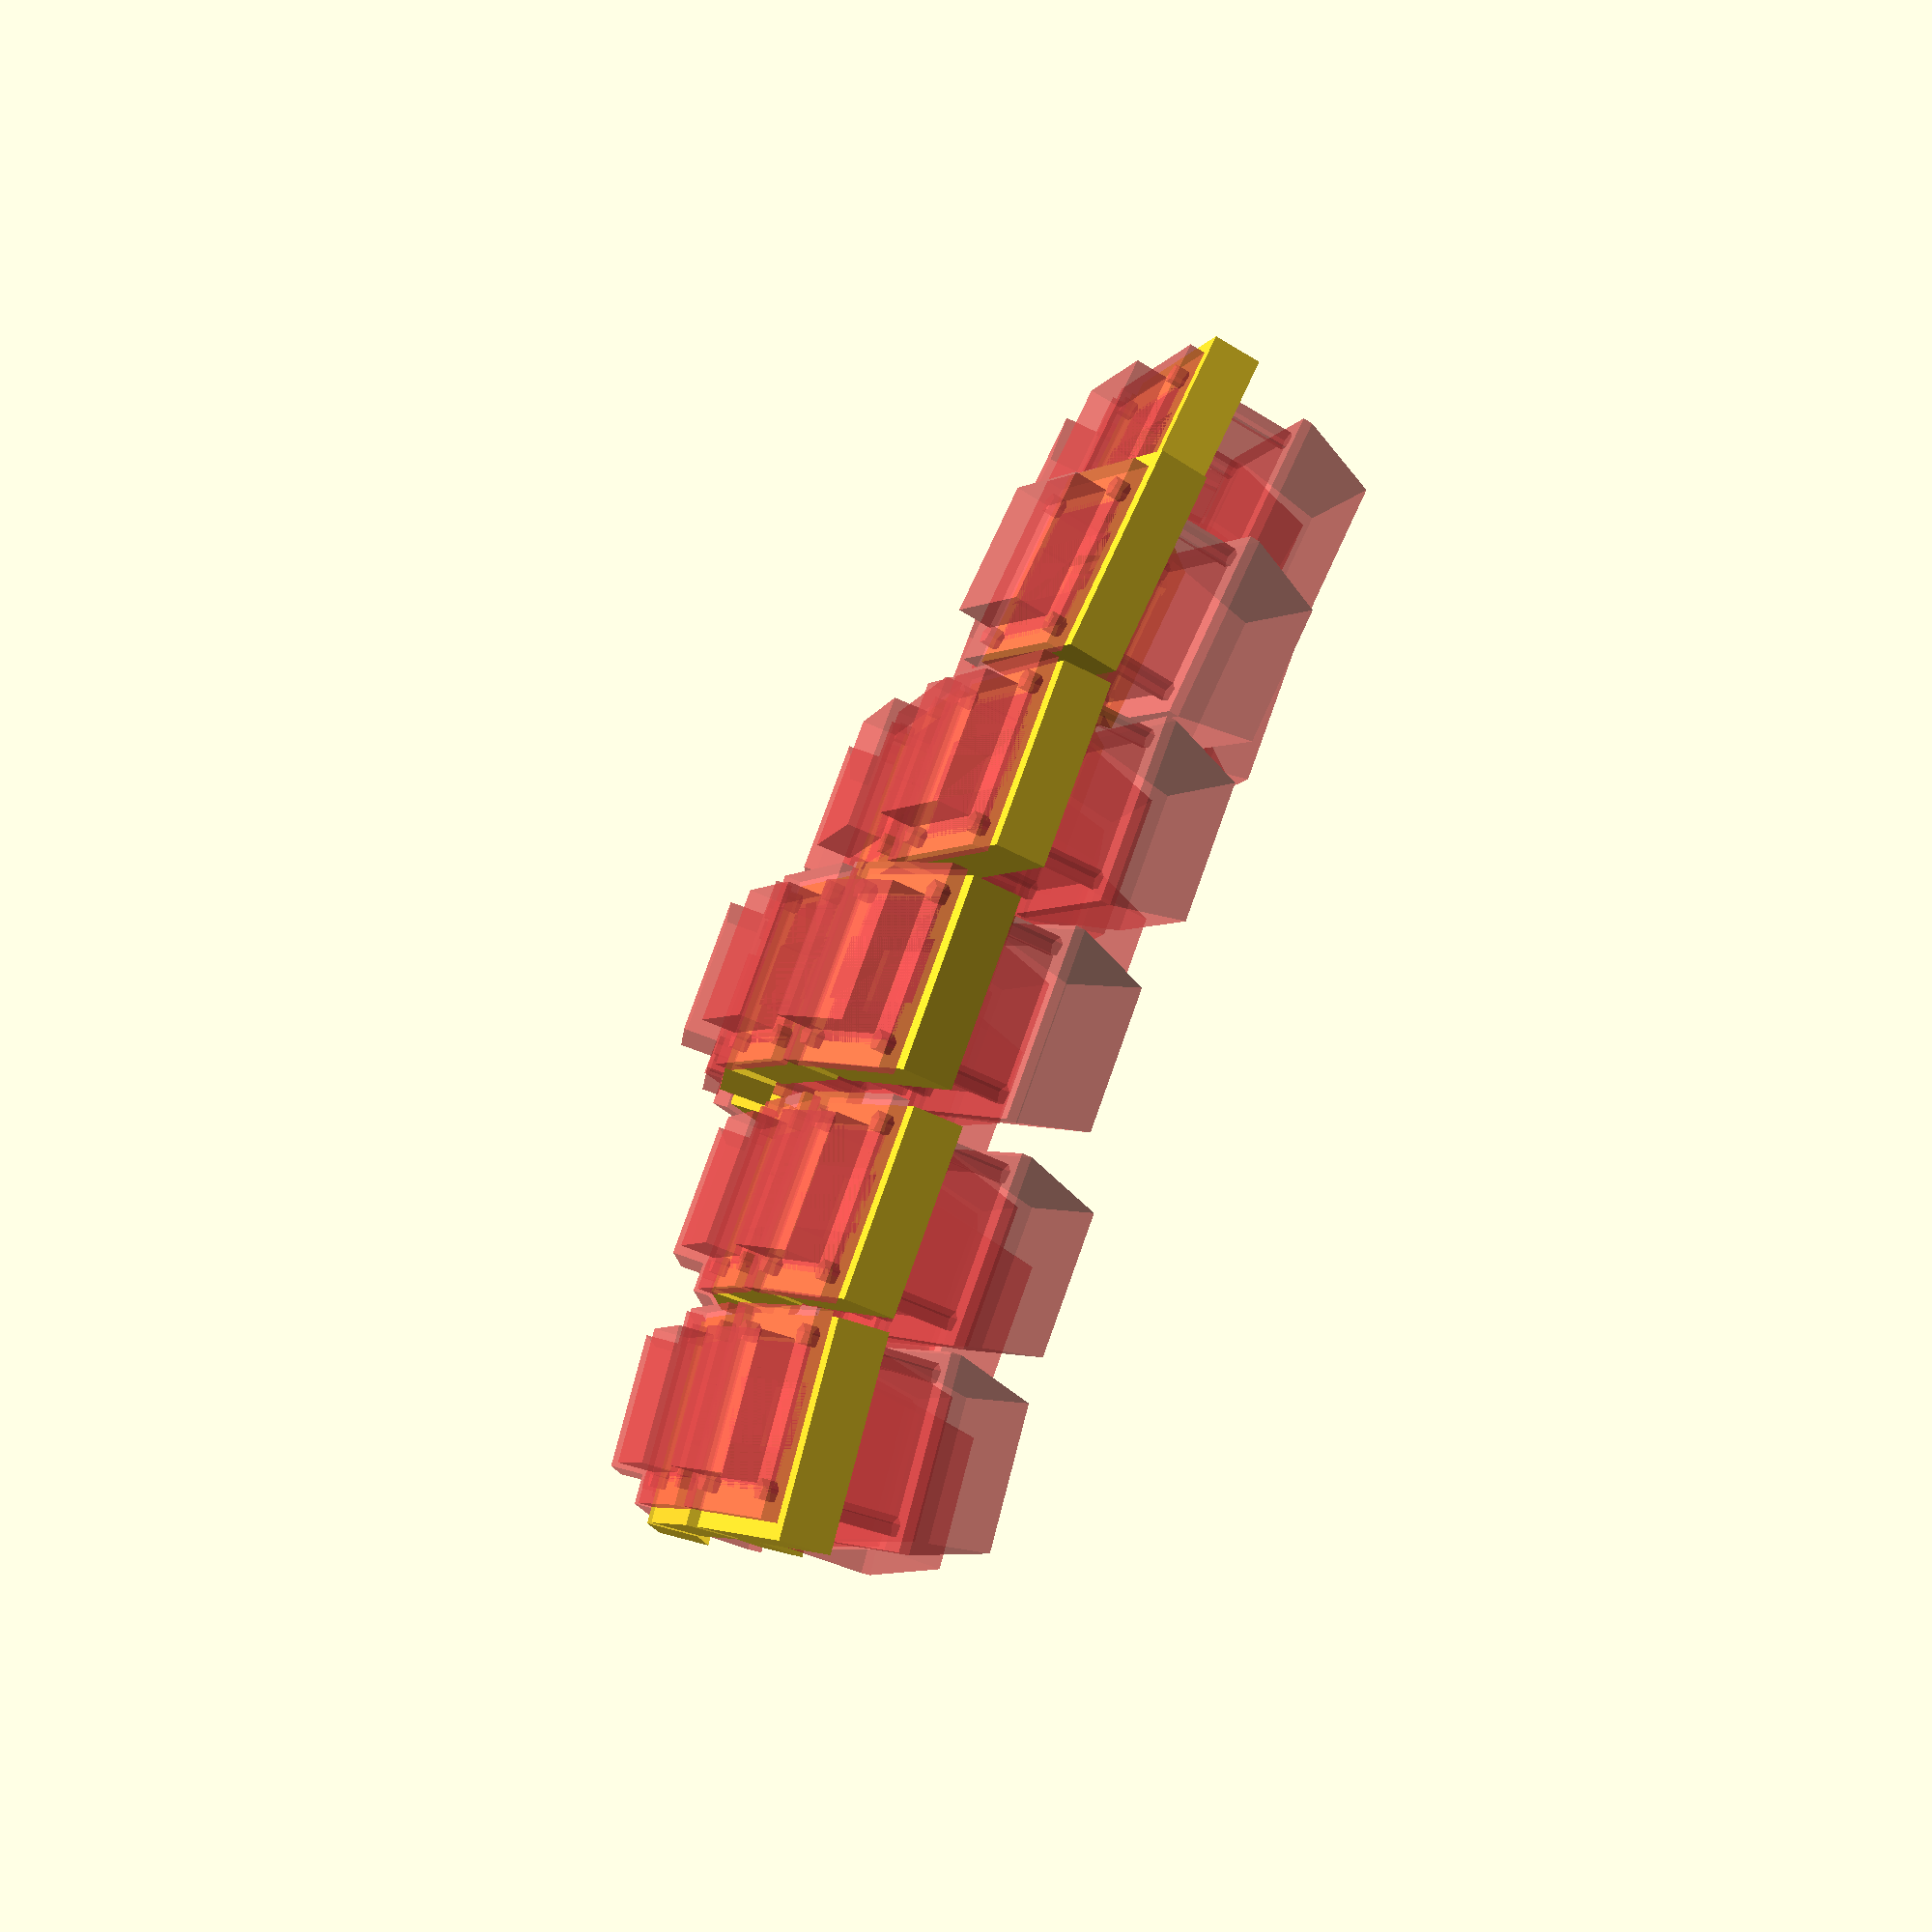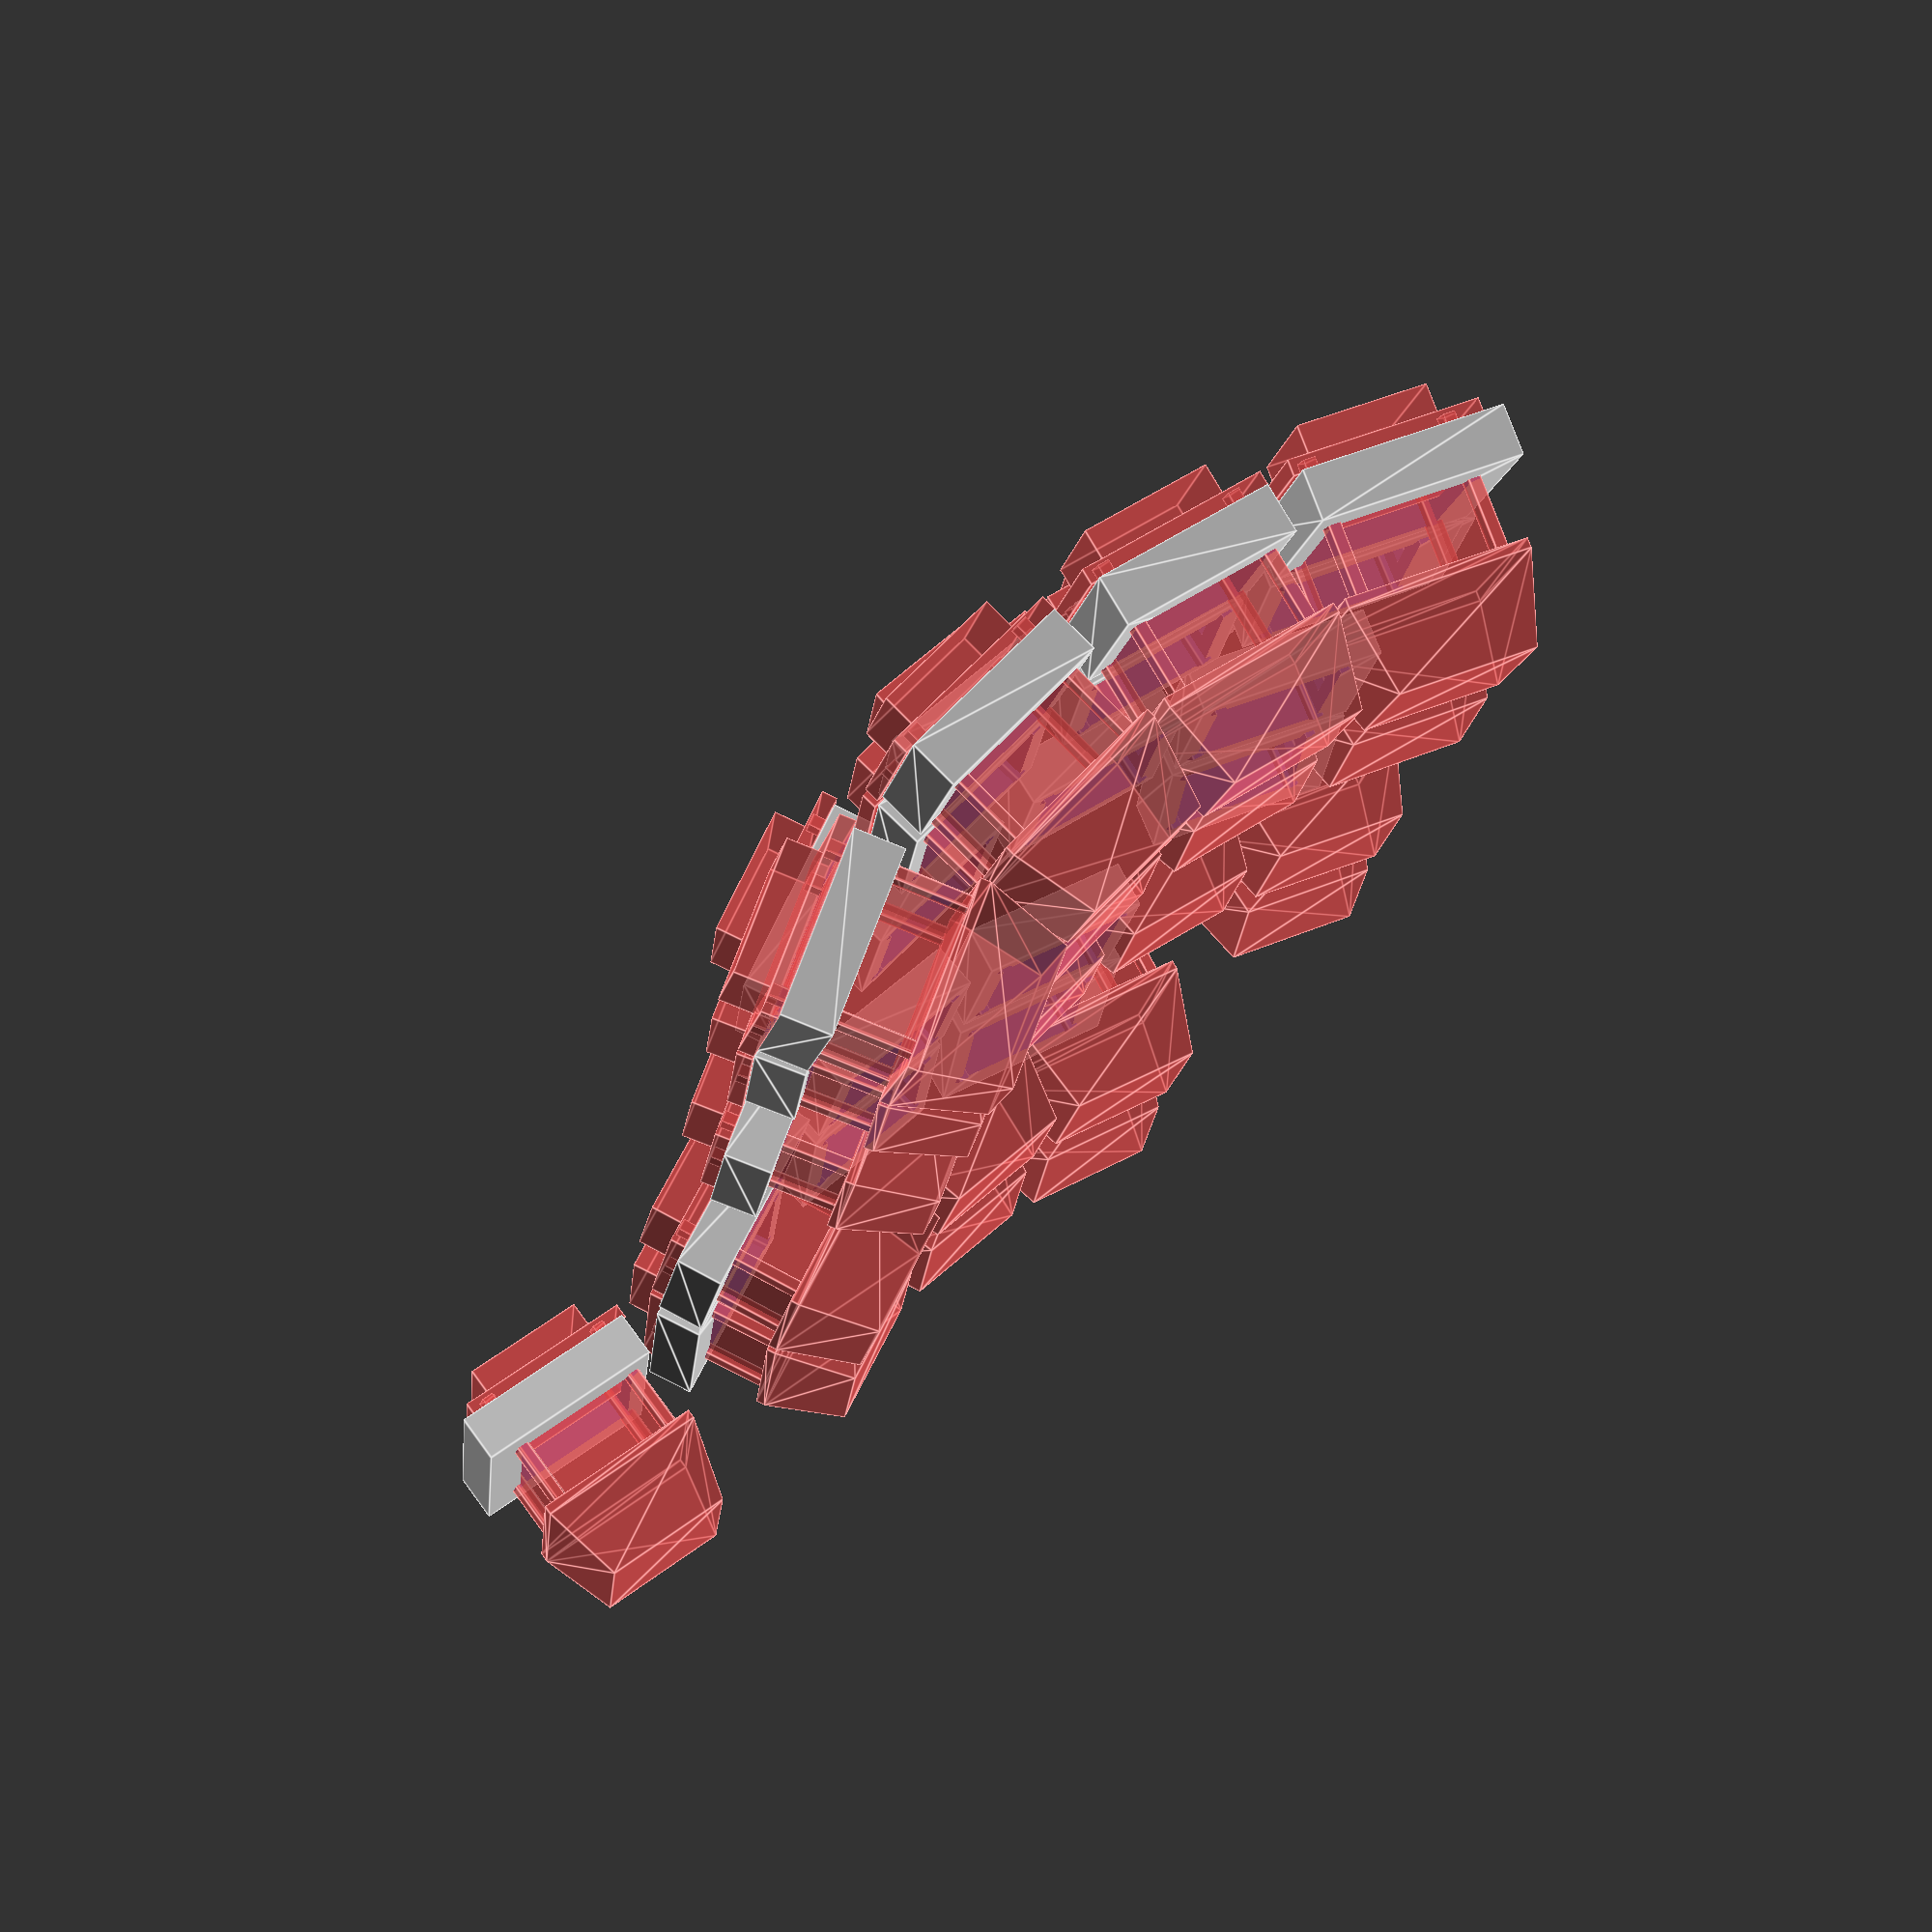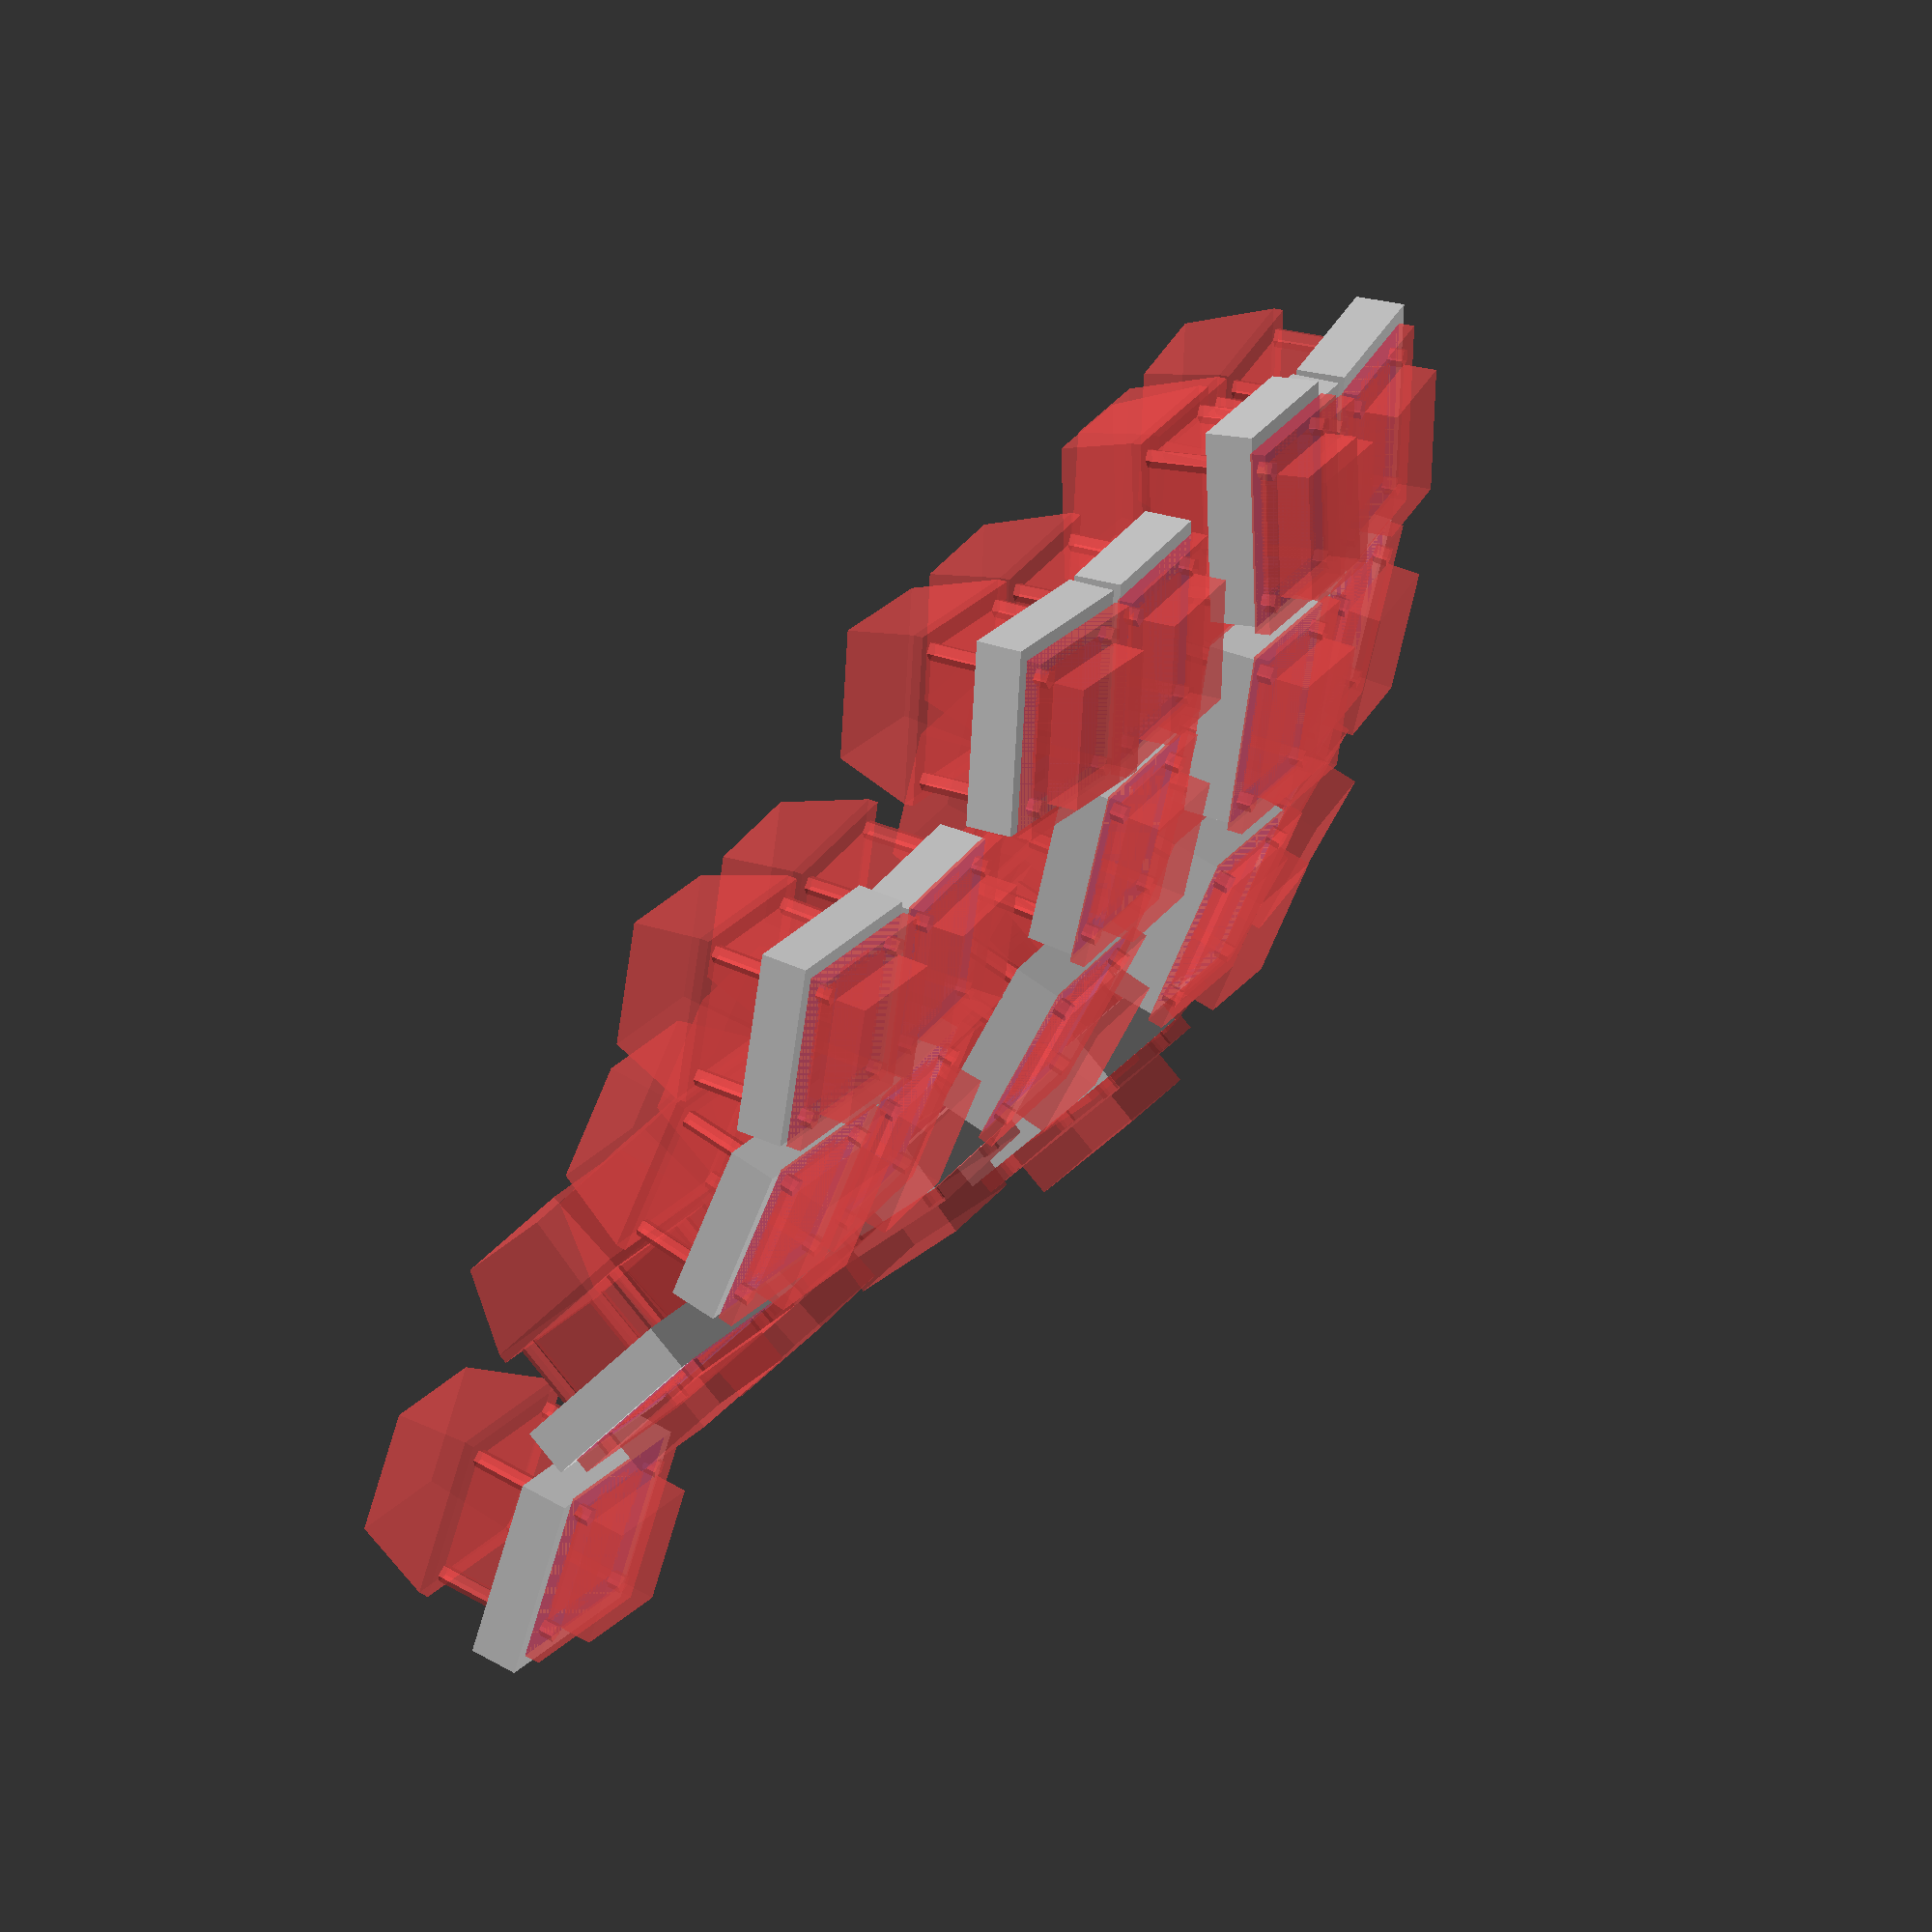
<openscad>


u = 19.05;

module xda() {
    // a very approximate xda profile with cutout for a cherry switch
    hull() {
        translate([0, 0, -9.5/2]) cube([13.8, 13.8, 9.5], center=true);
        translate([0, 0, -9]) cube([18.2, 18.2, 1], center=true);
    }

    // Screw holes for mounting individual pcbs
    translate([7,7,-16]) cylinder(14,1,1,center=true);
    translate([-7,-7,-16]) cylinder(14,1,1,center=true);
    translate([-7,7,-16]) cylinder(14,1,1,center=true);
    translate([7,-7,-16]) cylinder(14,1,1,center=true);

    translate([0, 0, -19.75]) cube([6, 16.2, 3.5], center=true);

    translate([0, 0, -13.5]) cube([14, 14, 16], center=true);
    translate([0, 0, -22.3]) cube([u, u, 1.6], center=true);

    translate([0, 0, -21]) cube([13, 13, 11], center=true);
}

module xda_travel(u=0, d=0, l=0, r=0) {
    // space for the keycap travel
//    translate([r/2 - l/2, u/2 - d/2, -7]) cube([20 + l + r, 20 + u + d, 59], center=true);
    // reduced variant that doesn't cover below-plate areas
    translate([r/2 - l/2, u/2 - d/2, 0]) cube([20 + l + r, 20 + u + d, 45], center=true);
}

module xda_wiring(tol=0.2) {
    // space for wiring beneath
    // in particular, for single key pcbs
    translate([0, 0, -25]) cube([u + tol, u + tol, 9], center=true);
}

module testsocket(u=0, d=0, l=0, r=0) {
    translate([r/2 - l/2, u/2 - d/2, -19]) cube([18 + l + r, 18 + u + d, 5], center=true);
}

module casesocket(u=0, d=0, l=0, r=0) {
    translate([r/2 - l/2, u/2 - d/2, -18]) cube([18 + l + r, 18 + u + d, 17], center=true);
}

starts = [-1, -1, -1, -1, -1, -1];
ends = [2, 2, 2, 2, 1, 1];

angles = [[-23.609659619023915, 0.008702217161754788, 14.44614596154696, 24.905191866145216], [-23.609659619023915, 0.008702217161754788, 14.44614596154696, 24.905191866145216], [-23.609659619023915, 0.008702217161754788, 14.44614596154696, 24.905191866145216], [-23.609659619023915, 0.008702217161754788, 14.44614596154696, 24.905191866145216], [-21.755474200464832, 0.008702217161754788, 13.762077554696603, 23.843085655484245], [-21.755474200464832, 0.008702217161754788, 13.762077554696603, 23.843085655484245]];
arc_offsets = [[[-17.210314922228584, 3.217036166278822], [0.0, 0.0], [17.357249548231927, 2.34110526323877], [33.85664243765502, 8.318413124313896]], [[-17.210314922228584, 3.217036166278822], [0.0, 0.0], [17.357249548231927, 2.34110526323877], [33.85664243765502, 8.318413124313896]], [[-17.210314922228584, 3.217036166278822], [0.0, 0.0], [17.357249548231927, 2.34110526323877], [33.85664243765502, 8.318413124313896]], [[-17.210314922228584, 3.217036166278822], [0.0, 0.0], [17.357249548231927, 2.34110526323877], [33.85664243765502, 8.318413124313896]], [[-16.264874471941795, 2.8220331376158203], [0.0, 0.0], [16.396835007576115, 2.0997743892700385], [32.02414581319361, 7.488058142901055]], [[-16.264874471941795, 2.8220331376158203], [0.0, 0.0], [16.396835007576115, 2.0997743892700385], [32.02414581319361, 7.488058142901055]]];

trans = [
    [-1*u - 0.5, 0, u*sin(2.5)],
    [0*u - 0.5, 0, u*sin(0)],
    [1*u, 9, -6],
    [2*u + u*sin(3), 0, -1],
    [3*u + u*sin(6), -11, 5 + u*sin(0)],
    [4*u + u*sin(6), -11 -  + u*sin(6), 5 + u*sin(2.50)],
];
rots = [
    [0, 5, 0],
    [0, 0, 0],
    [5, 0, 0],
    [0, 0, -3],
    [5, 0, -6],
    [5, -5, -6],
];

module cutout_thumb_v4() {
    r = 70;
    g = 10;
    h = 17.5;

    translate([-26.5, -50.2, 1.5]) rotate([-9, -13, 17.4]) for (i = [-1:1]) {
        translate([0, -r, 0]) rotate([-g, 0, 0]) rotate([0, 0, h*i]) rotate([g, 0, 0]) translate([0, r, 0])
            rotate([10, 0, 0]) xda();
    }
}

module wiring_cutout_thumb_v4() {
    r = 70;
    g = 10;
    h = 17.5;

    translate([-26.5, -50.2, 1.5]) rotate([-9, -13, 17.4]) for (i = [-1:1]) {
        translate([0, -r, 0]) rotate([-g, 0, 0]) rotate([0, 0, h*i]) rotate([g, 0, 0]) translate([0, r, 0])
            rotate([10, 0, 0]) xda_wiring();
    }
}

module testblock_thumb_v4() {
    r = 70;
    g = 10;
    h = 17.5;

    translate([-26.5, -50.2, 1.5]) rotate([-9, -13, 17.4]) for (i = [-1:1]) {

        r2 = i == -1 ? 2 : 0;
        l = i == 1 ? 2 : 0;
        u2 = i == 1 ? 2 : 0;

        translate([0, -r, 0]) rotate([-g, 0, 0]) rotate([0, 0, h*i]) rotate([g, 0, 0]) translate([0, r, 0])
            rotate([10, 0, 0]) testsocket(d=2, r=r2, l=l, u=u2);
    }
}

module cutout() {
    for (i = [0:5]) {
        tr = trans[i];
        rt = rots[i];

        translate(tr) rotate(rt) for (j = [starts[i]:ends[i]]) {
            a = angles[i][j+1];
            y = arc_offsets[i][j+1][0];
            z = arc_offsets[i][j+1][1];

            translate([0, y, z]) rotate([a, 0, 0]) xda();

            // Palm key
            if (i == 5 && j == -1) {
                translate([0, y * 3, z * 2]) rotate([(a * -1) / 4, 0, 0])
                xda();
            }

            if (i == 3 && j == 2) {
                translate([0, 0, -u*sin(2.5)]) rotate([0, -5, 0]) translate([u, y, z]) rotate([a, 0, 0]) xda();
            }
        }
    }
}

module wiring_cutout() {
    for (i = [0:5]) {
        tr = trans[i];
        rt = rots[i];

        translate(tr) rotate(rt) for (j = [starts[i]:ends[i]]) {
            a = angles[i][j+1];
            y = arc_offsets[i][j+1][0];
            z = arc_offsets[i][j+1][1];

            translate([0, y, z]) rotate([a, 0, 0]) xda_wiring();


            // Palm key
            if (i == 5 && j == -1) hull() {
                translate([0,y*3, z*2]) rotate([(a*-1)/4,0,0])
                xda_wiring();
            }

            if (i == 3 && j == 2) {
                translate([0, 0, -u*sin(2.5)]) rotate([0, -5, 0]) translate([u, y, z]) rotate([a, 0, 0]) xda_wiring();
            }
        }
    }
}

module testblock() {
    for (i = [0:5]) {
        tr = trans[i];
        rt = rots[i];

        for (j = [starts[i]:ends[i]]) {
            a = angles[i][j+1];
            y = arc_offsets[i][j+1][0];
            z = arc_offsets[i][j+1][1];

            l = i == 0 && j != starts[i] ? 2 : 0;
            r = i == 5 ? 2 : 0;
            u2 = j == ends[i] && i != 4 ? 2 : 0;
            d = j == starts[i] && i > 1 ? 2 : 0;

            hull() {
                translate(tr) rotate(rt) translate([0, y, z]) rotate([a, 0, 0]) testsocket(l=l, r=r, u=u2, d=d);
            }

            // Palm key
            if (i == 5 && j == -1) {
                // Translate and rotate to correct row and col
                translate(tr) rotate(rt)
                    translate([0,y*3, z*2]) rotate([(a*-1)/4,0,0])
                    testsocket(l=2,r=2,u=u2,d=d);
            }

            if (i == 3 && j == 2) {
                hull() {
                    translate(tr) rotate(rt)
                        translate([0, 0, -u*sin(2.5)]) rotate([0, -5, 0]) translate([u, y, z]) rotate([a, 0, 0]) testsocket(u=2, r=2);
                }
            }
        }
    }
}

module caseblock() {
    for (i = [0:5]) {
        tr = trans[i];
        rt = rots[i];

        for (j = [starts[i]:ends[i]]) {
            a = angles[i][j+1];
            y = arc_offsets[i][j+1][0];
            z = arc_offsets[i][j+1][1];

            l = i == 0 ? 5 : 0;
            r = i == 5 ? 5 : 0;
            u2 = j == ends[i] && i != 4 ? 5 : 0;
            d = j == starts[i] && i > 1 ? 5 : 0;

            if (i != 1 || j != -1) hull() {
                translate(tr) rotate(rt) translate([0, y, z]) rotate([a, 0, 0]) casesocket(l=l, r=r, u=u2, d=d);
            }

            // Palm key
            if (i == 5 && j == -1) hull() {
                translate(tr) rotate(rt)
                    translate([0,y*3, z*2]) rotate([(a*-1)/4,0,0])
                    casesocket(l=l, r=r, u=u2, d=d);
            }

            if (i == 3 && j == 2) {
                hull() {
                    translate(tr) rotate(rt)
                        translate([0, 0, -u*sin(2.5)]) rotate([0, -5, 0]) translate([u, y, z]) rotate([a, 0, 0]) casesocket(u=5, r=5);
                }
            }
        }
    }
}

module caseblock_thumb_v4() {
    r = 70;
    g = 10;
    h = 17.5;

    translate([-26.5, -50.2, 1.5]) rotate([-9, -13, 17.4]) for (i = [-1:1]) {

        r2 = i == -1 ? 5 : 0;
        l = i == 1 ? 5 : 0;
        u2 = i == 1 ? 5 : 0;

        translate([0, -r, 0]) rotate([-g, 0, 0]) rotate([0, 0, h*i]) rotate([g, 0, 0]) translate([0, r, 0])
            rotate([10, 0, 0]) casesocket(d=5, r=r2, l=l, u=u2);
    }
}

module cutout_thumb_travel_v4() {
    r = 70;
    g = 10;
    h = 17.5;

    translate([-26.5, -50.2, 1.5]) rotate([-9, -13, 17.4]) for (i = [-1:1]) {

        l2 = i == -1 ? 12 :
             i == 0 ? 1.5 :
             0;
        r2 = i == 1 ? 25 :
             i == 0 ? 1.5 :
             0;
        u2 = 0;// i == 1 ? 5 : 0;
        d2 = 0;// i == 1 ? 5 : 0;

        translate([0, -r, 0]) rotate([-g, 0, 0]) rotate([0, 0, h*i]) rotate([g, 0, 0]) translate([0, r, 0])
            rotate([10, 0, 0]) xda_travel(l=l2, r=r2, u=u2, d=d2);

        if (i == -1) {
            translate([0, -r, 0]) rotate([-g, 0, 0]) rotate([0, 0, h*i]) rotate([g, 0, 0]) translate([0, r, 0])
                rotate([10, 0, 0]) xda_travel(u=15);
        }
    }
}

module cutout_travel() {
    for (i = [0:5]) {
        tr = trans[i];
        rt = rots[i];

        translate(tr) rotate(rt) for (j = [starts[i]:ends[i]]) {
            a = angles[i][j+1];
            y = arc_offsets[i][j+1][0];
            z = arc_offsets[i][j+1][1];

            l2 = i == 5 && (j == -1 || j == 1) ? 15 :
                 i == 2 && j == -1 ? 15 :
                 i == 3 && j == 2 ? 15 :
                 i == 1 && j == 2 ? 15 :
                 0;
            r2 = i == 3 && j == -1 ? 15 :
                 i == 2 && j == -1 ? 15 :
                 i == 3 && j == 2 ? 15 :
                 i == 1 && j == 2 ? 15 :
                 i == 4 && j == -1 ? 15 :
                 0;
            u2 = i == 5 && j == 0 ? 15 :
                 i == 0 && (j == 0 || j == 1) ? 15 :
                 0;
            d2 = i == 5 && j == 0 ? 15 :
                 i == 0 && (j == -1 || j == 0 || j == 1) ? 15 :
                 0;

            translate([0, y, z]) rotate([a, 0, 0]) xda_travel(l=l2, r=r2, u=u2, d=d2);

            // Palm key
            if (i == 5 && j == -1) hull() {
                translate([0,y*3, z*2]) rotate([(a*-1)/4,0,0])
                xda_travel();
            }

            if (i == 3 && j == 2) {
                translate([0, 0, -u*sin(2.5)]) rotate([0, -5, 0]) translate([u, y, z]) rotate([a, 0, 0])
                    xda_travel(d=15);
            }
        }
    }
}

// Case Block

// difference() {
//    union() {
//        translate([0, 0, 35]) rotate([-5.008702217161754788, 0, 0]) caseblock();
//        translate([0, 0, 35]) rotate([-5.008702217161754788, 0, 0]) caseblock_thumb_v4();
//    }
//    union() {
//        #translate([0, 0, 35]) rotate([-5.008702217161754788, 0, 0]) wiring_cutout();
//        #translate([0, 0, 35]) rotate([-5.008702217161754788, 0, 0]) wiring_cutout_thumb_v4();
//    }
//    union() {
//        #translate([0, 0, 35]) rotate([-5.008702217161754788, 0, 0]) cutout_travel();
//        #translate([0, 0, 35]) rotate([-5.008702217161754788, 0, 0]) cutout_thumb_travel_v4();
// }

// Place Block

difference() {
   union() {
       translate([0, 0, 35]) rotate([-5.008702217161754788, 0, 0]) testblock();
       translate([0, 0, 35]) rotate([-5.008702217161754788, 0, 0]) testblock_thumb_v5();
   }
    union() {
        #translate([0, 0, 35]) rotate([-5.008702217161754788, 0, 0]) cutout();
        #translate([0, 0, 35]) rotate([-5.008702217161754788, 0, 0]) cutout_thumb_v5();
    }
}

</openscad>
<views>
elev=265.5 azim=13.1 roll=290.2 proj=p view=solid
elev=100.2 azim=277.0 roll=220.9 proj=p view=edges
elev=110.7 azim=135.3 roll=58.5 proj=o view=wireframe
</views>
